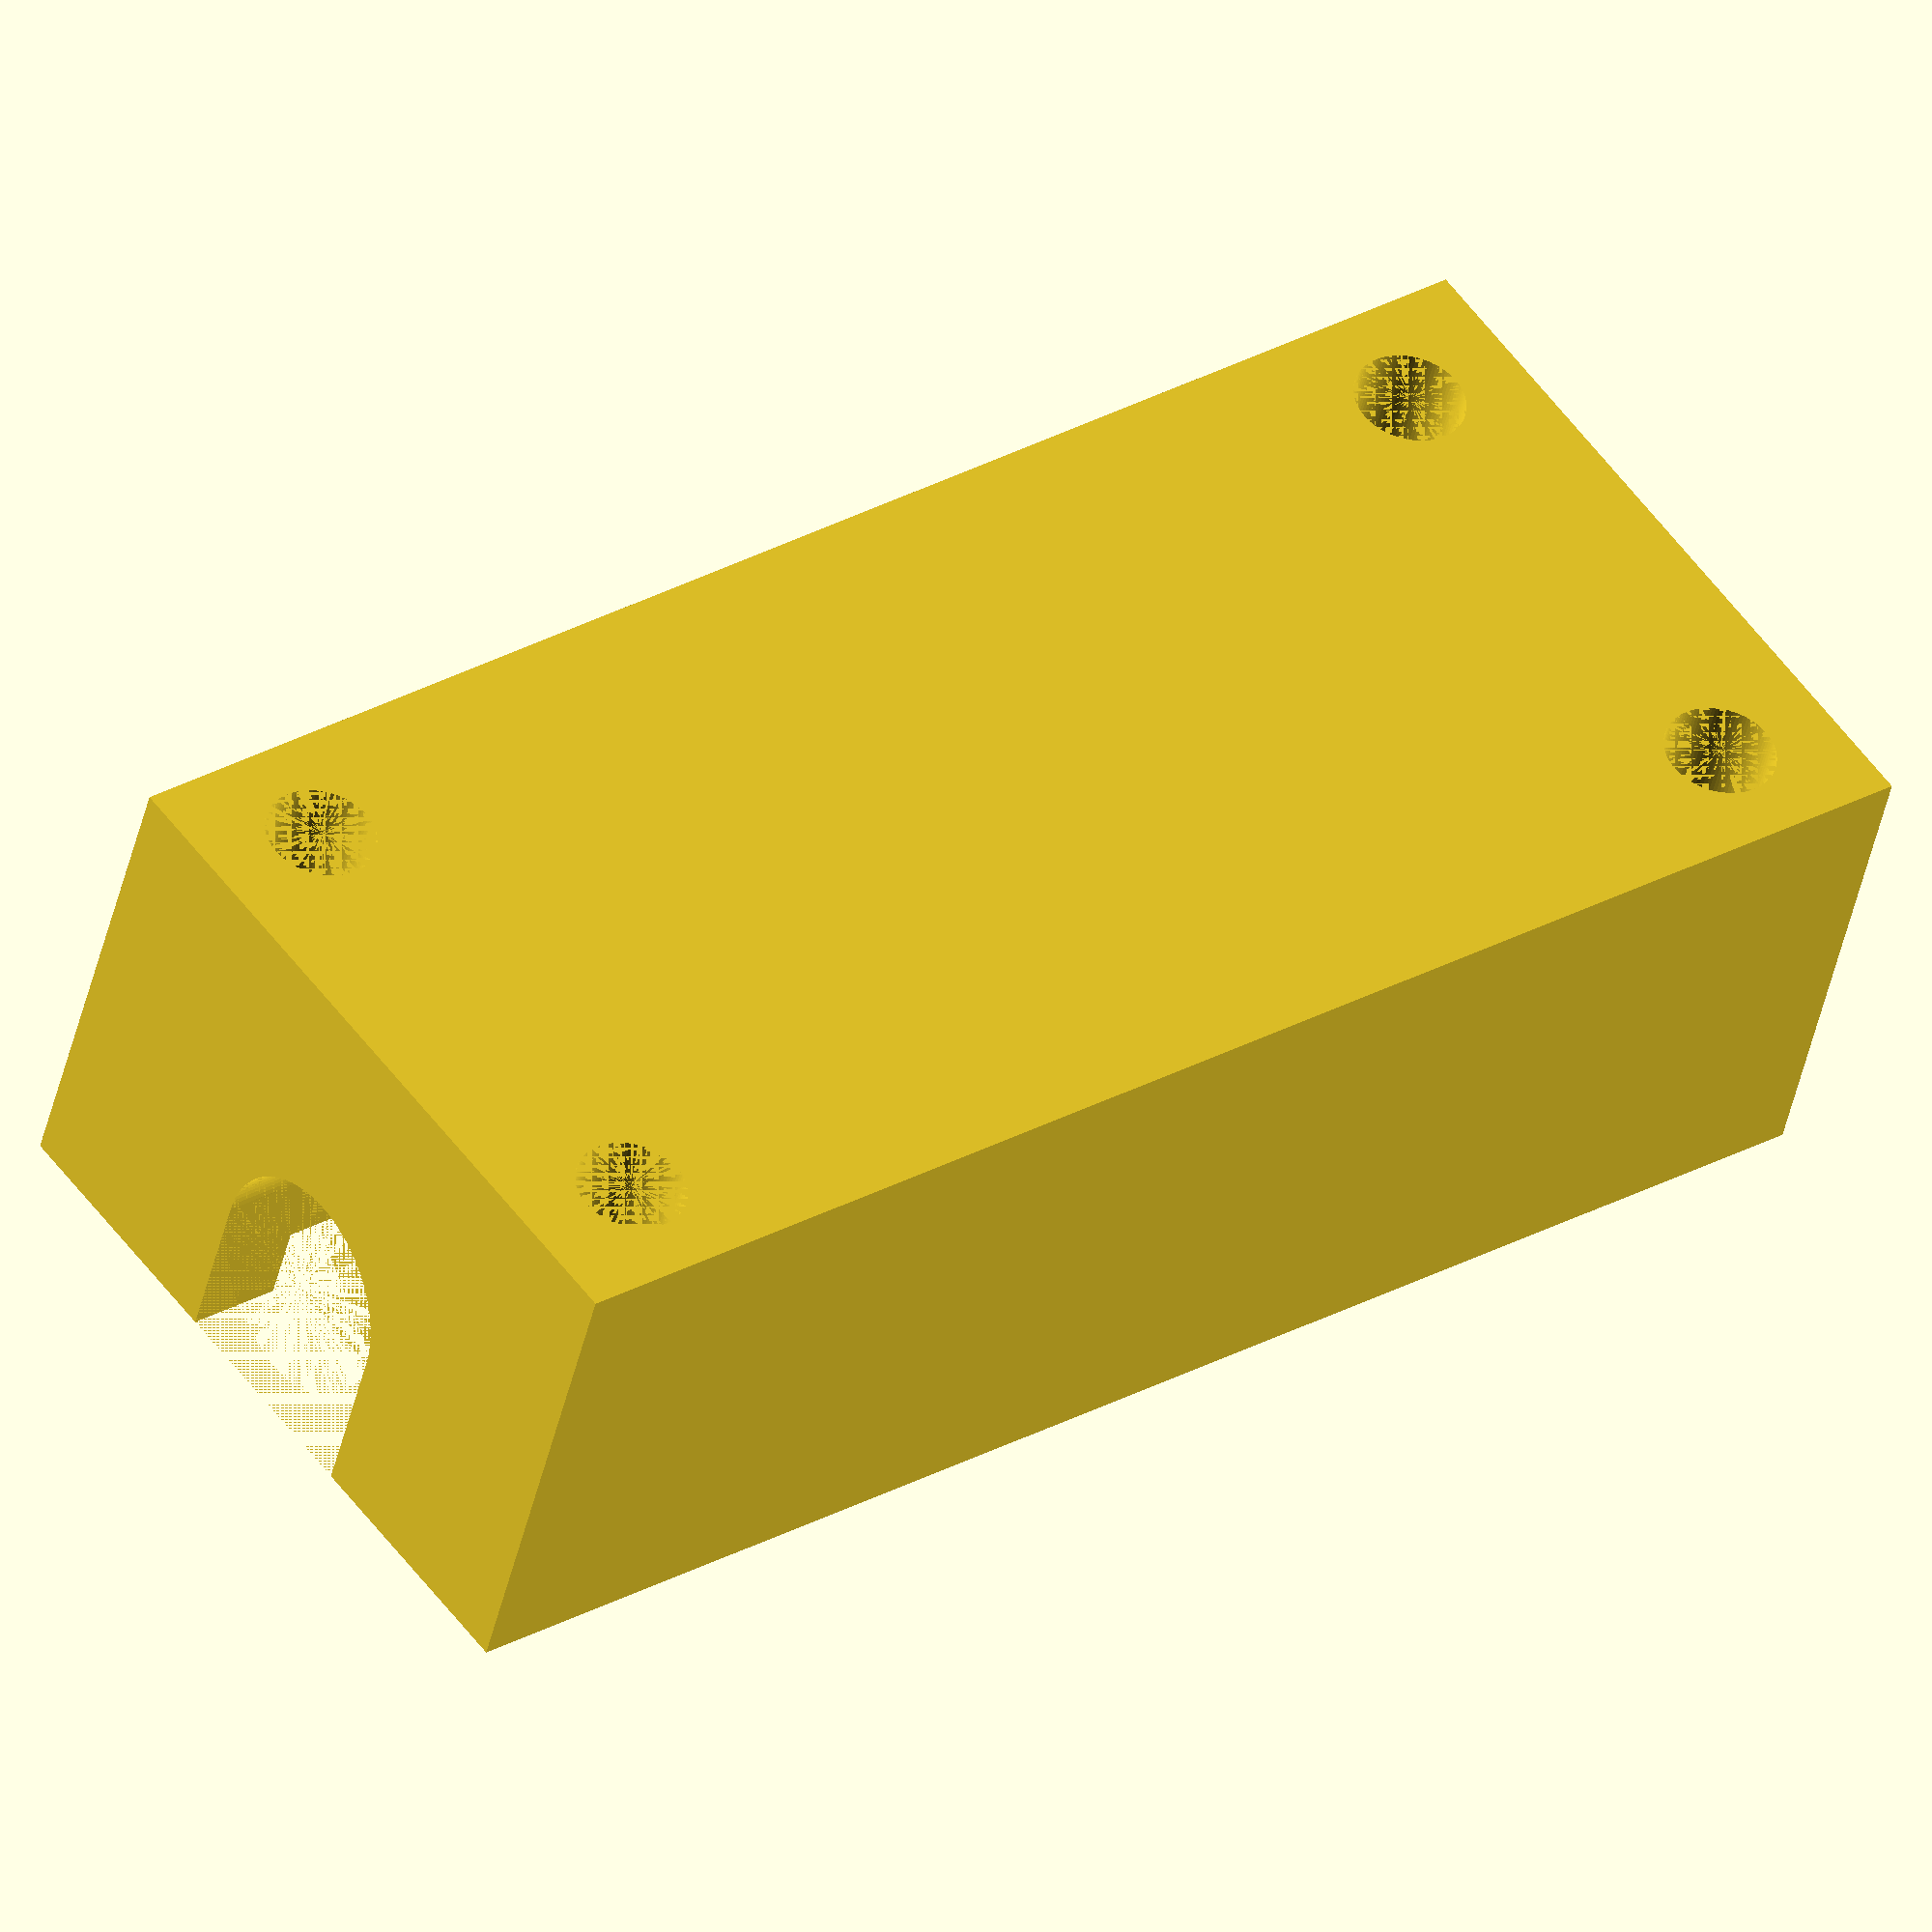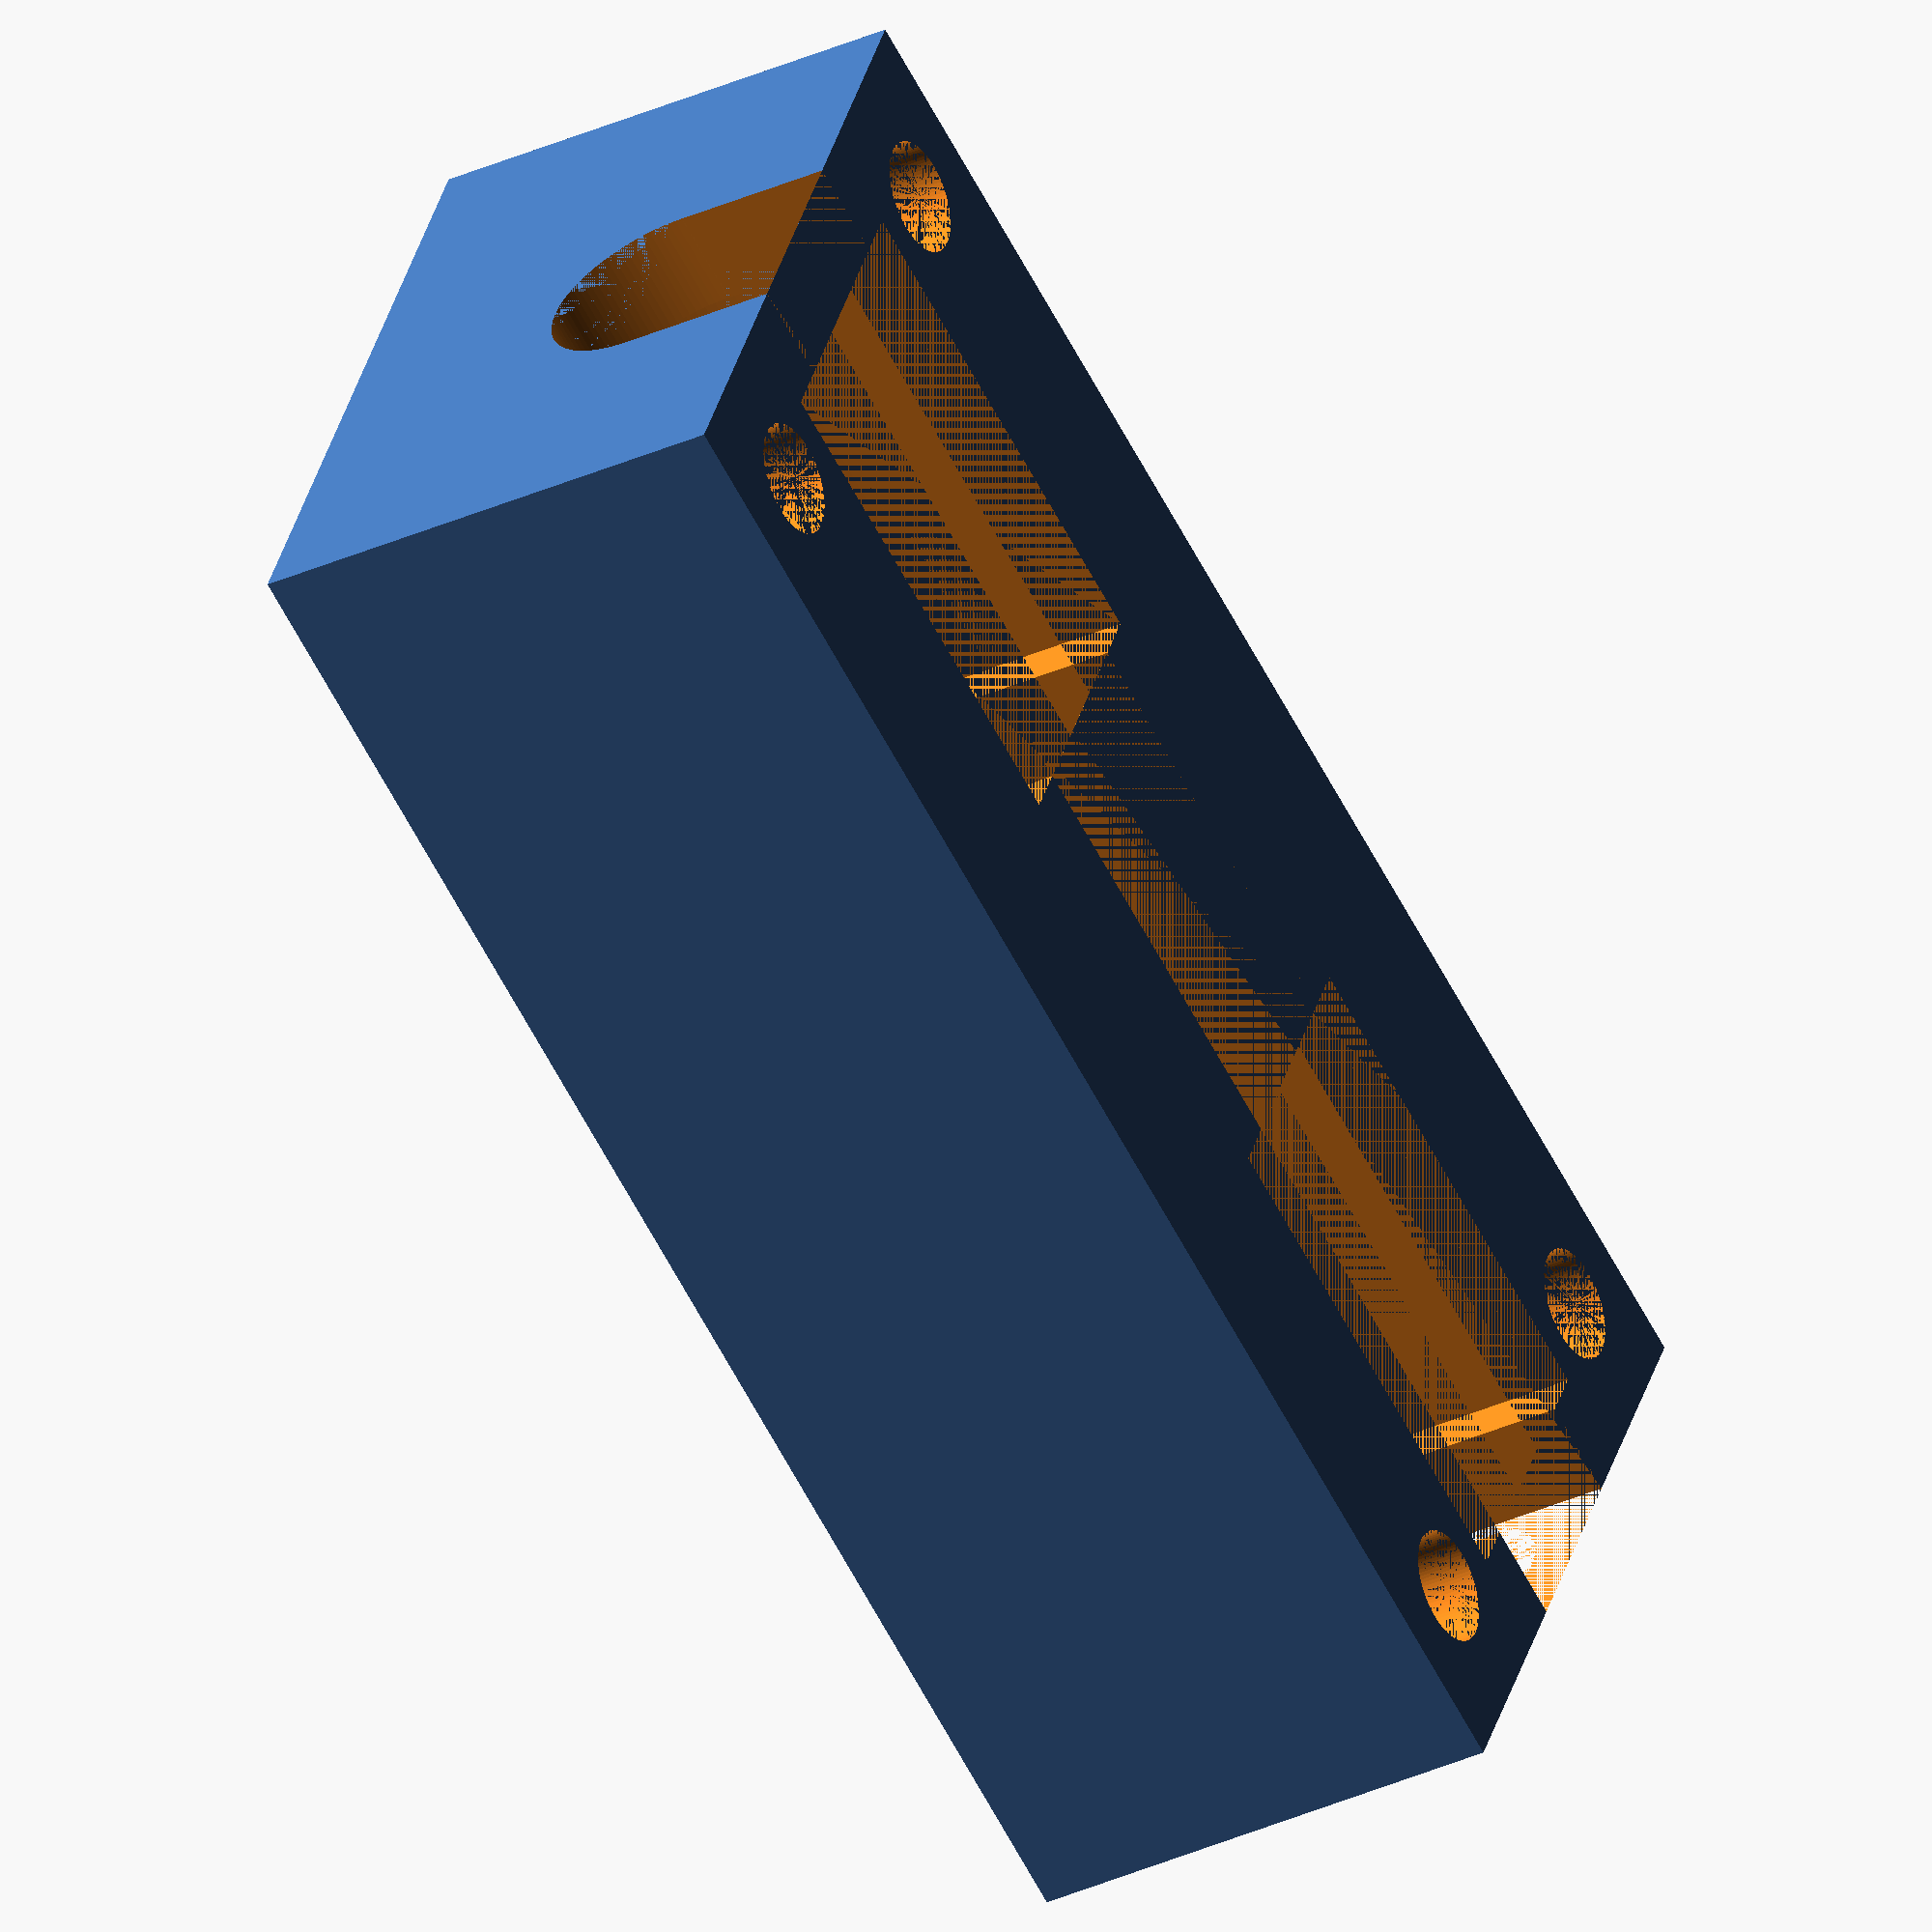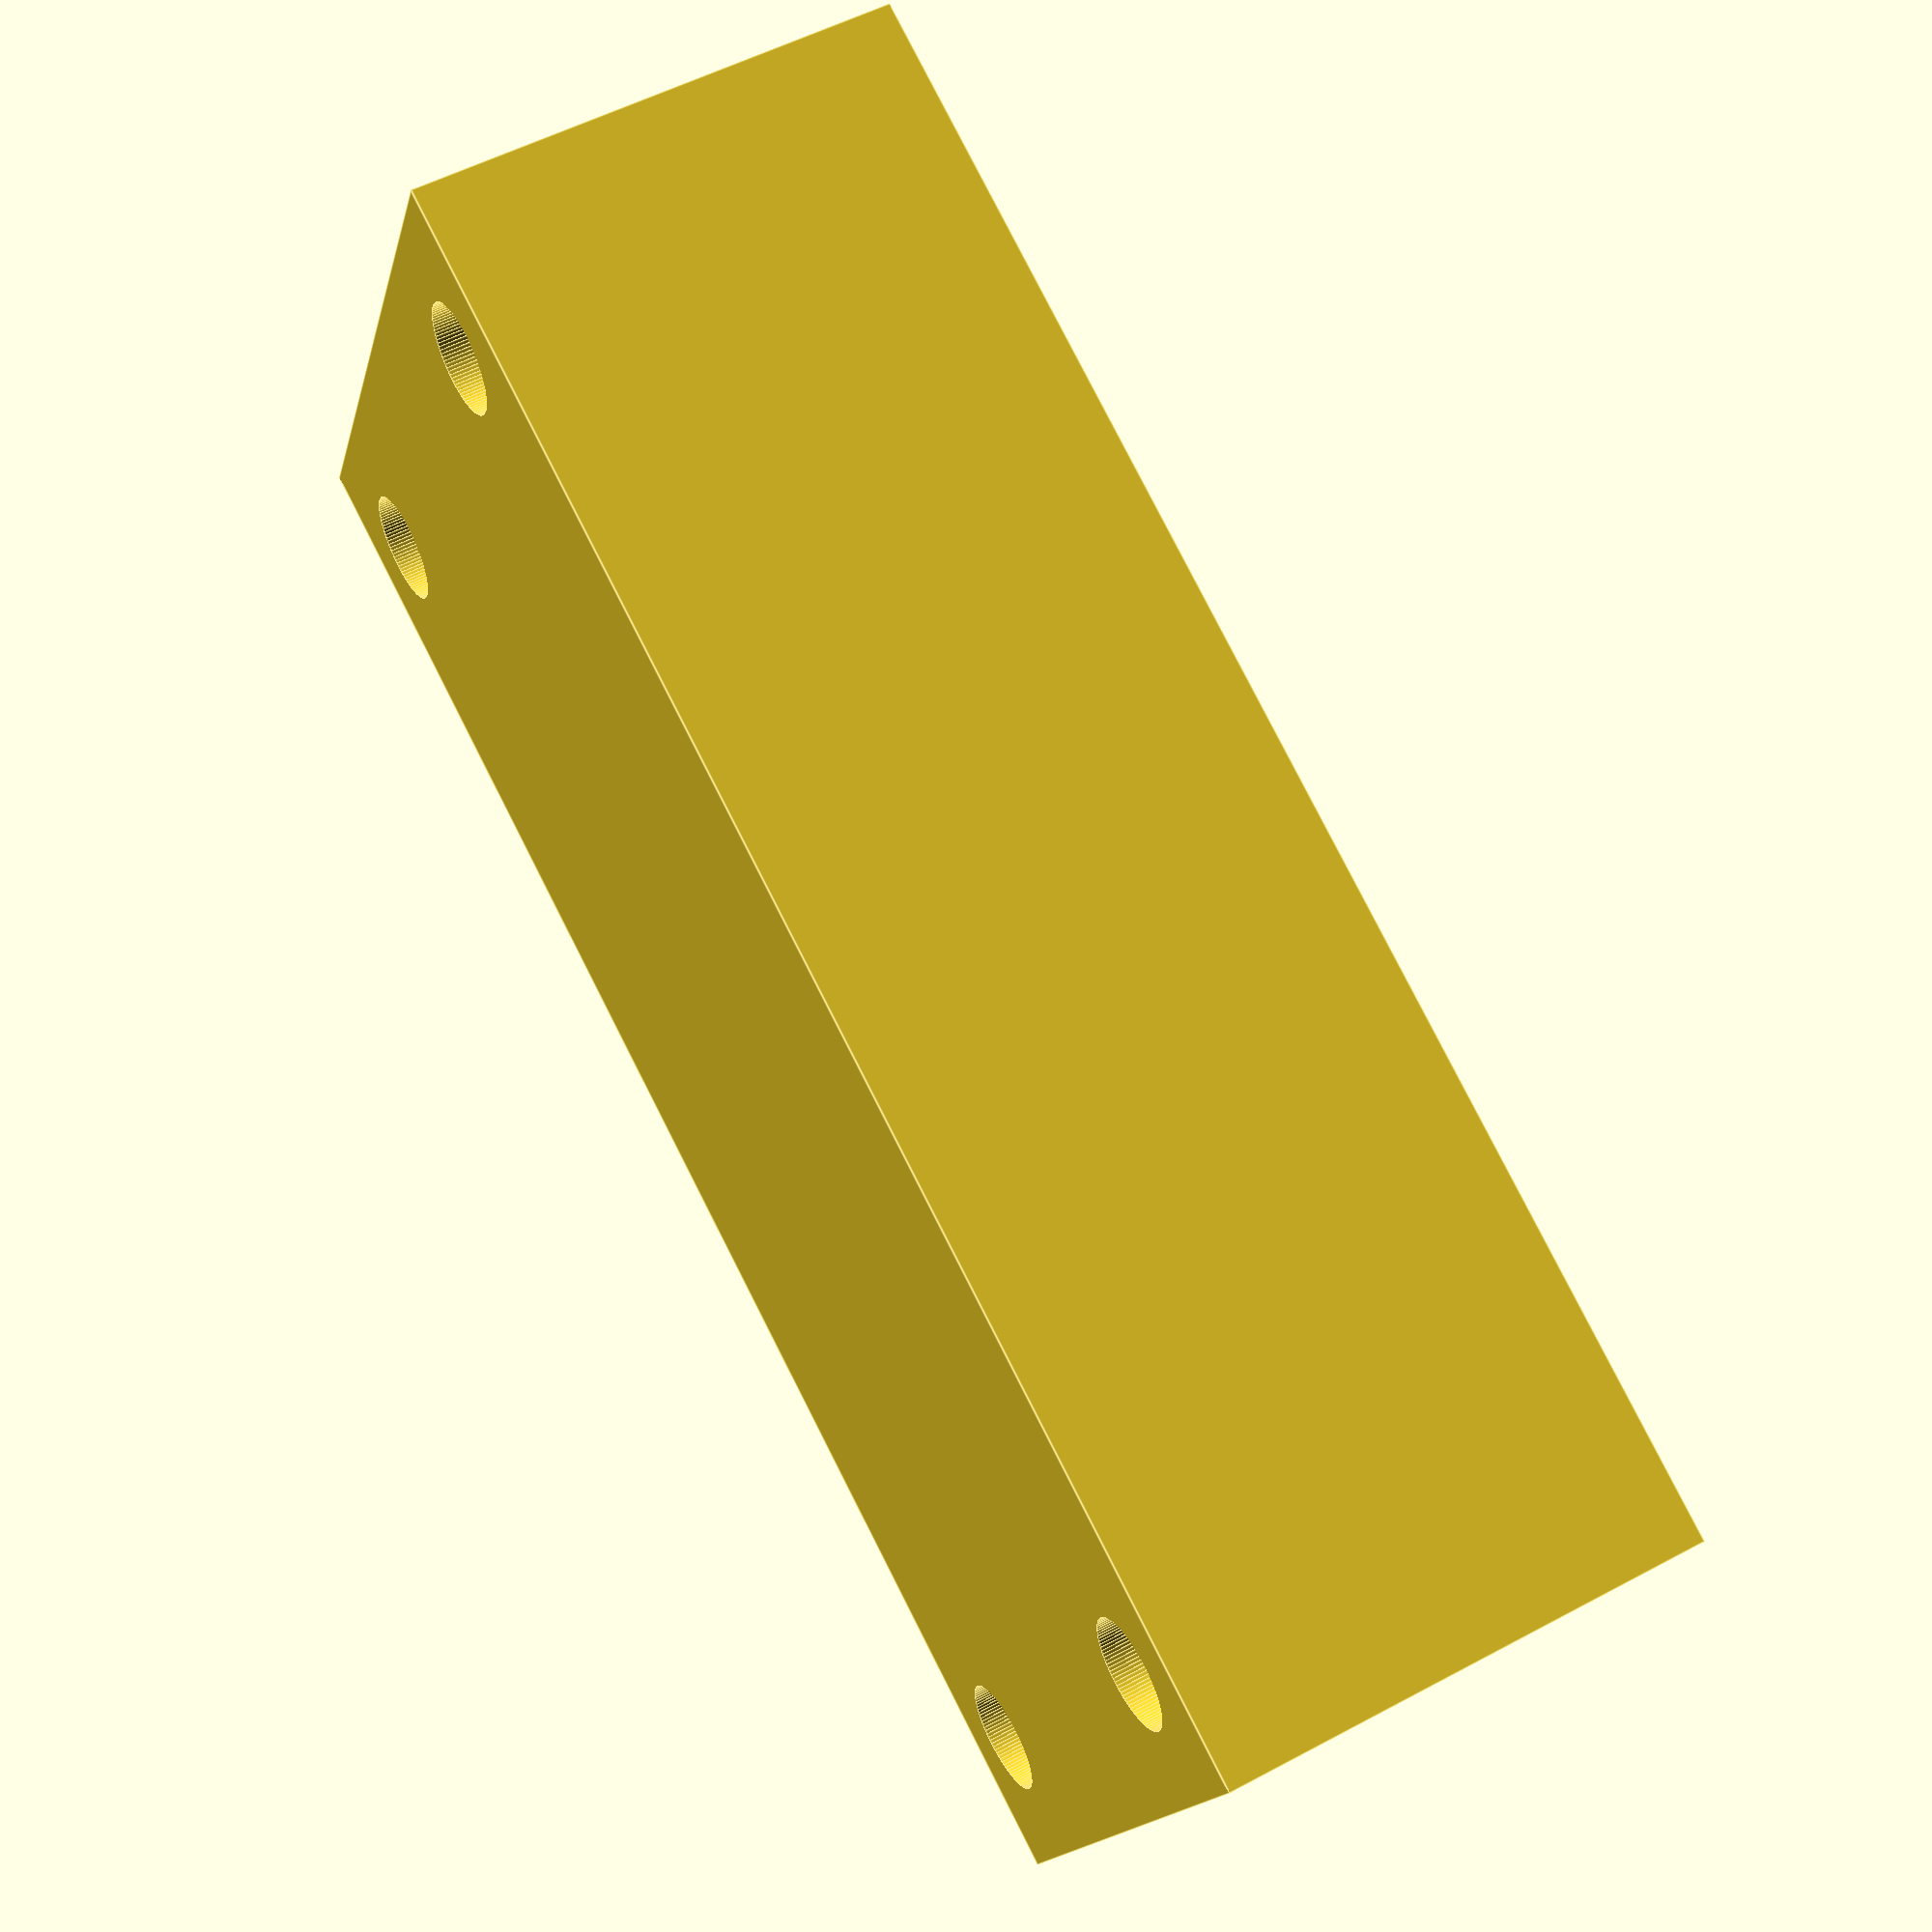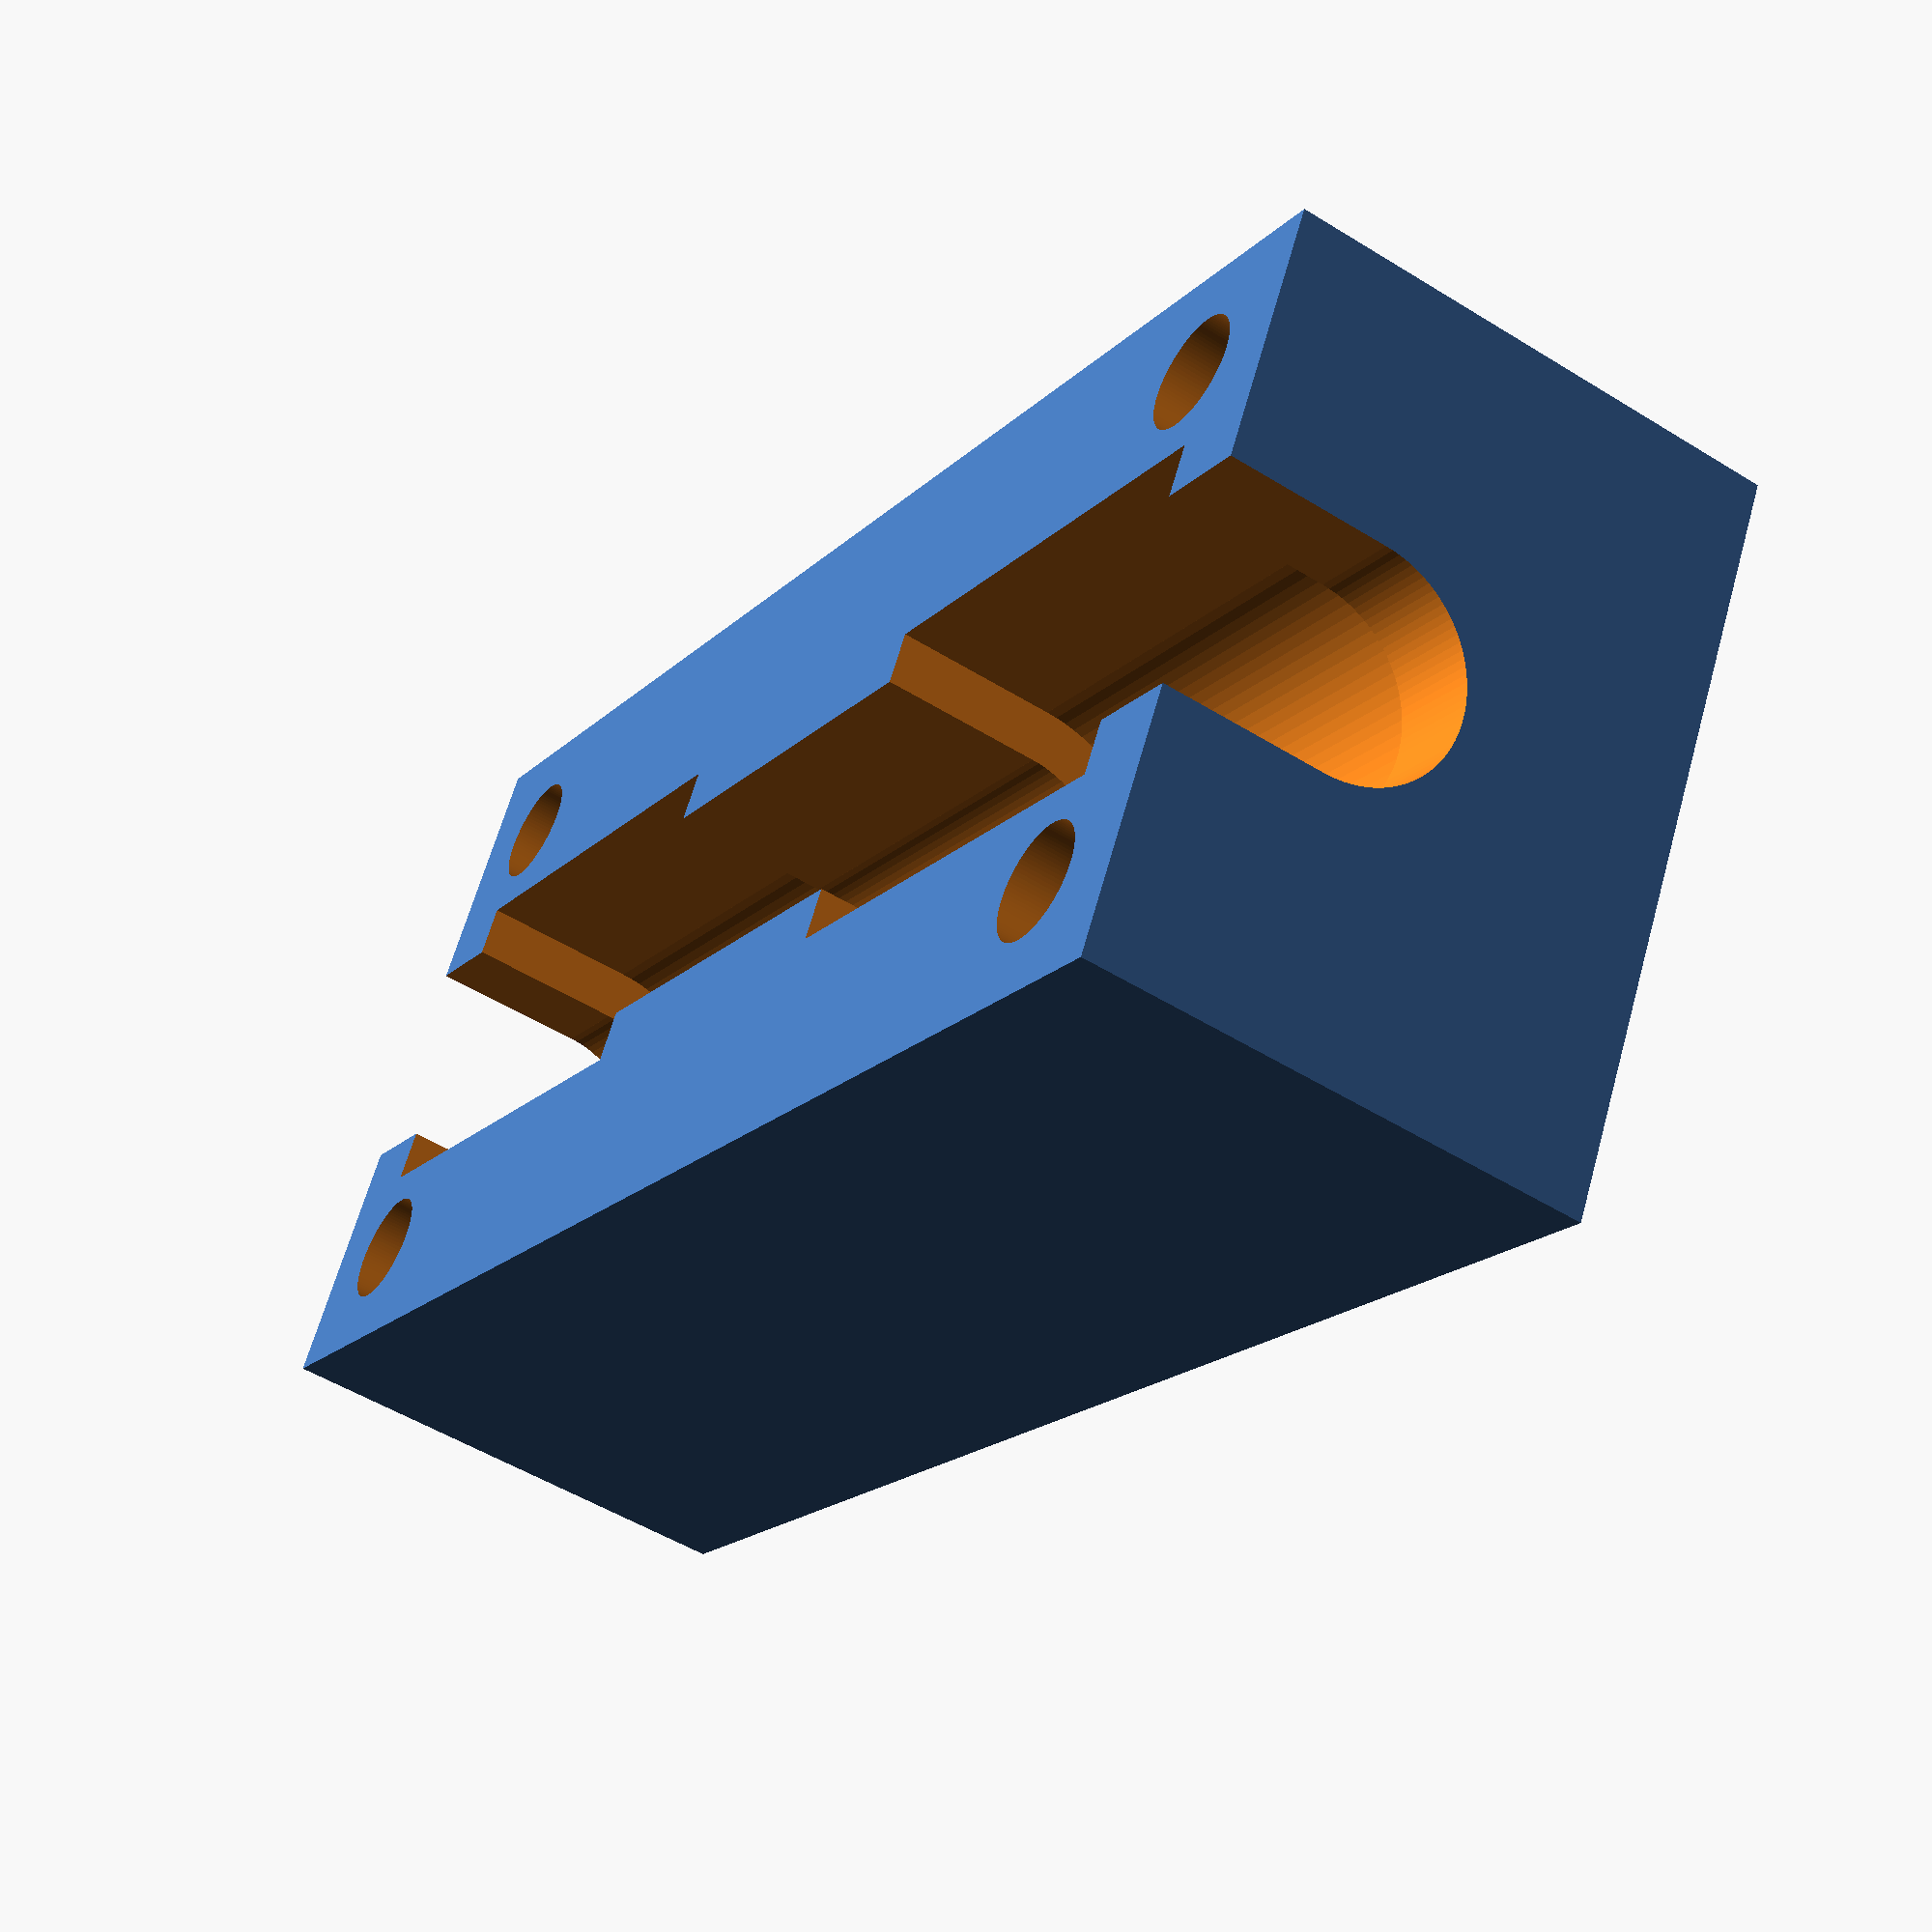
<openscad>
$fn=100;

rod_height=10.5;

module lbh_dual_inline(l=50)
{
    difference()
    {
        translate([-11.5,0,0])
            cube([23,l,rod_height + 5]);
        
        translate([-5.15,3,rod_height])
            cube([10.3,15.3,5.001]);
        translate([0,3,rod_height])
            rotate([-90,0,0])
                cylinder(d=10.3,h=15.3);
        
        translate([-5.15,l-18.3,rod_height])
            cube([10.3,15.3,5.001]);
        translate([0,l-18.3,rod_height])
            rotate([-90,0,0])
                cylinder(d=10.3,h=15.3);
        
        translate([-3.5,-0.001,rod_height])
            cube([7,l+0.002,5.001]);
        translate([0,-0.001,rod_height])
            rotate([-90,0,0])
                cylinder(d=7,h=l+0.002);
        for(i=[-8,8])
            for(j=[4,l-4])
                translate([i,j,-0.001])
                    cylinder(d=3.5,h=rod_height + 5.002);
    }
}

module lbh_single()
{
    difference()
    {
        translate([-12.5,0,0])
            cube([25,21,rod_height + 5]);
        
        translate([-5,3,rod_height])
            cube([10,15,5.001]);
        translate([0,3,rod_height])
            rotate([-90,0,0])
                cylinder(d=10,h=15);

        translate([-3.5,-0.001,rod_height])
            cube([7,21.002,5.001]);
        translate([0,-0.001,rod_height])
            rotate([-90,0,0])
                cylinder(d=7,h=21.002);

        for(i=[-8.5,8.5])
            for(j=[4,17])
                translate([i,j,-0.001])
                    cylinder(d=3.5,h=rod_height + 5.002);
    }
}

module lbh_dual(rod_distance=30)
{
    //rod_distance=30;
    difference()
    {
        translate([-12.5 - rod_distance/2,0,0])
            cube([25 + rod_distance,21,rod_height + 5]);
        
        
        for(i=[-1,1])
        {
            translate([rod_distance/2*i,0,0])
            {
                translate([-5,3,rod_height])
                    cube([10,15,5.001]);
                translate([0,3,rod_height])
                    rotate([-90,0,0])
                        cylinder(d=10,h=15);

                translate([-3.5,-0.001,rod_height])
                    cube([7,21.002,5.001]);
                translate([0,-0.001,rod_height])
                    rotate([-90,0,0])
                        cylinder(d=7,h=21.002);
                    
                for(j=[4,17])
                    translate([i * 8.5,j,-0.001])
                        cylinder(d=3.5,h=rod_height + 5.002);
            }    
        }
/*
        for(i=[-8.5,8.5])
            for(j=[4,17])
                translate([i,j,-0.001])
                    cylinder(d=3.5,h=rod_height + 5.002);
*/
    }
}



lbh_dual_inline();
</openscad>
<views>
elev=224.0 azim=306.8 roll=12.3 proj=o view=wireframe
elev=213.6 azim=296.8 roll=238.2 proj=o view=wireframe
elev=307.1 azim=245.2 roll=240.0 proj=p view=edges
elev=51.2 azim=298.5 roll=56.0 proj=p view=wireframe
</views>
